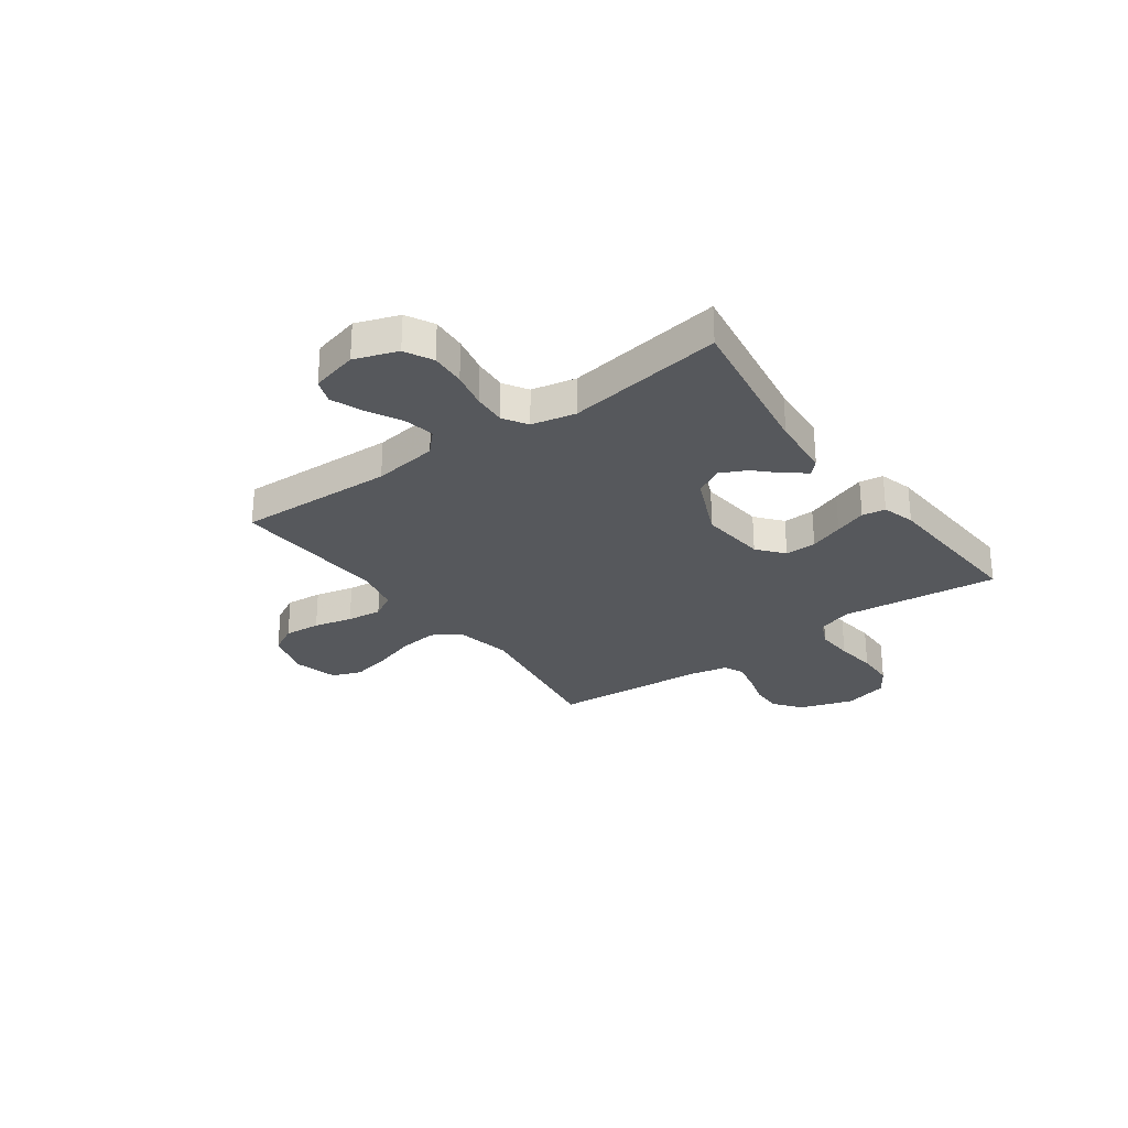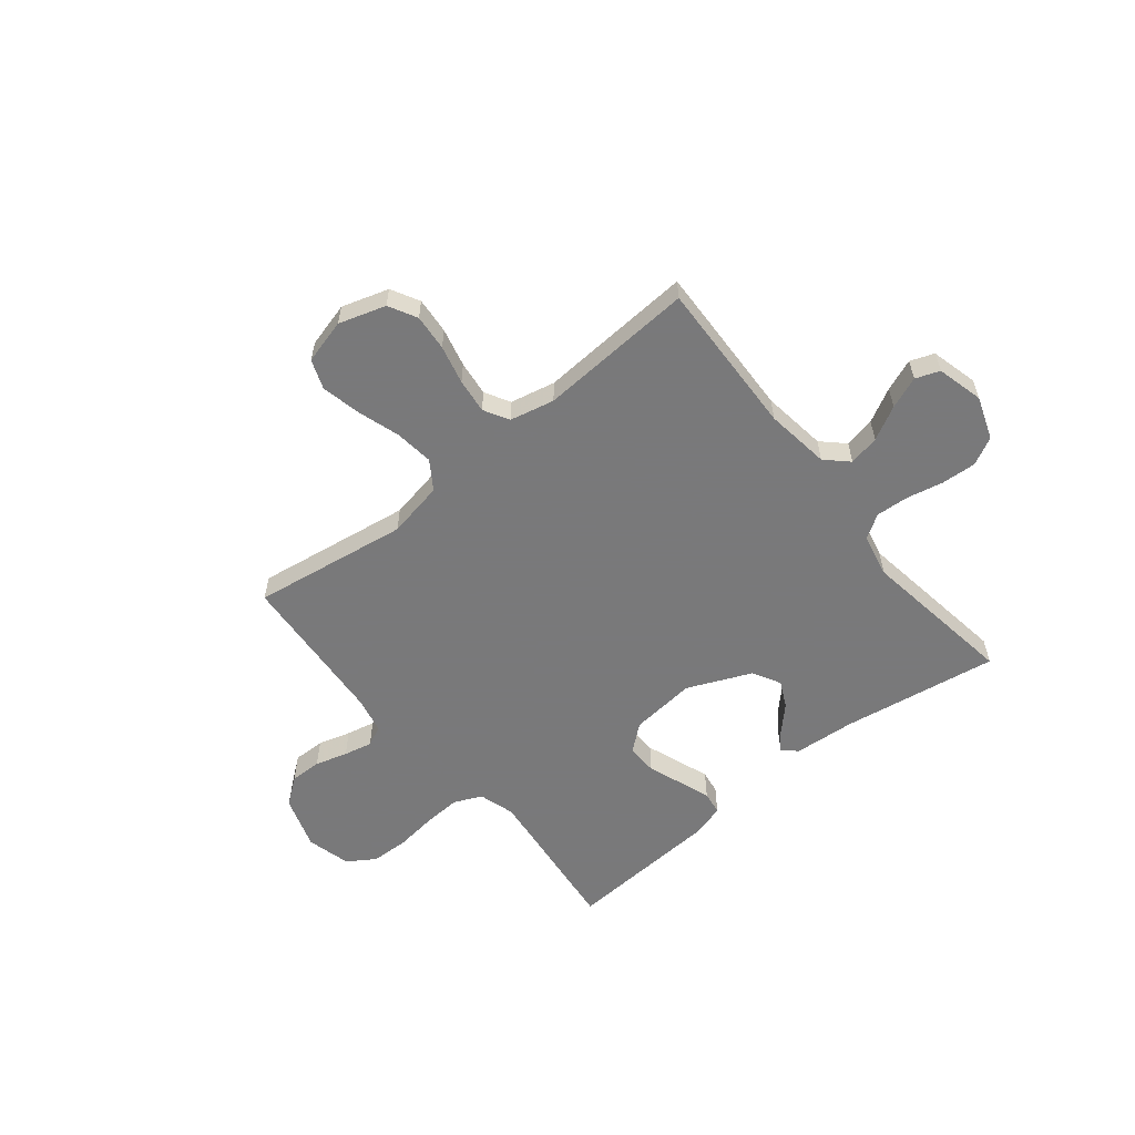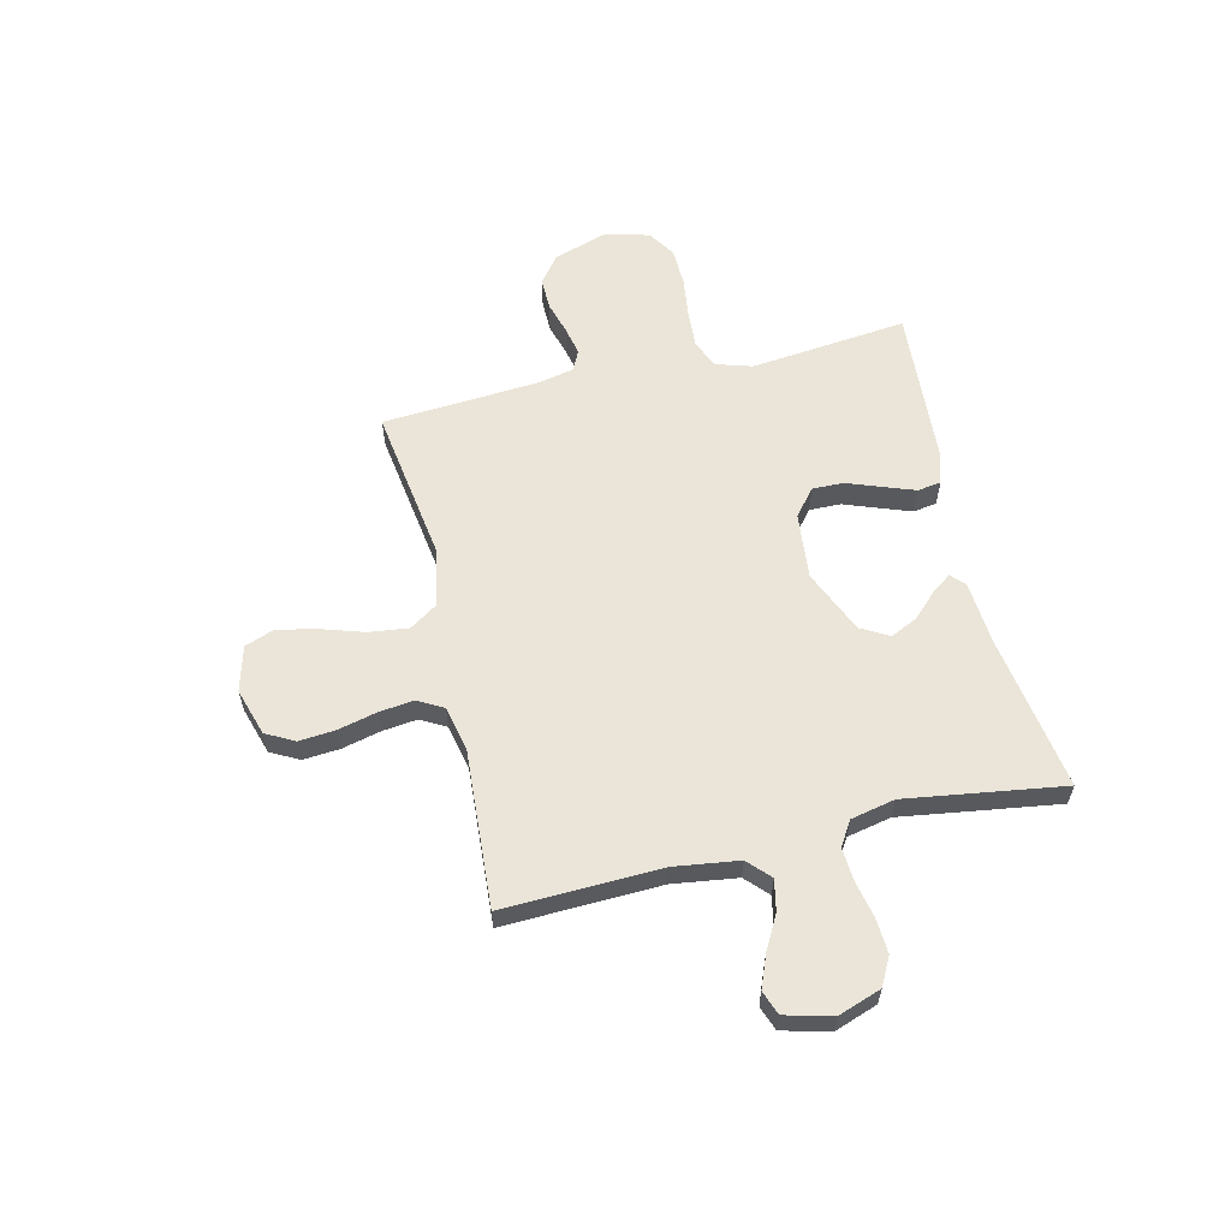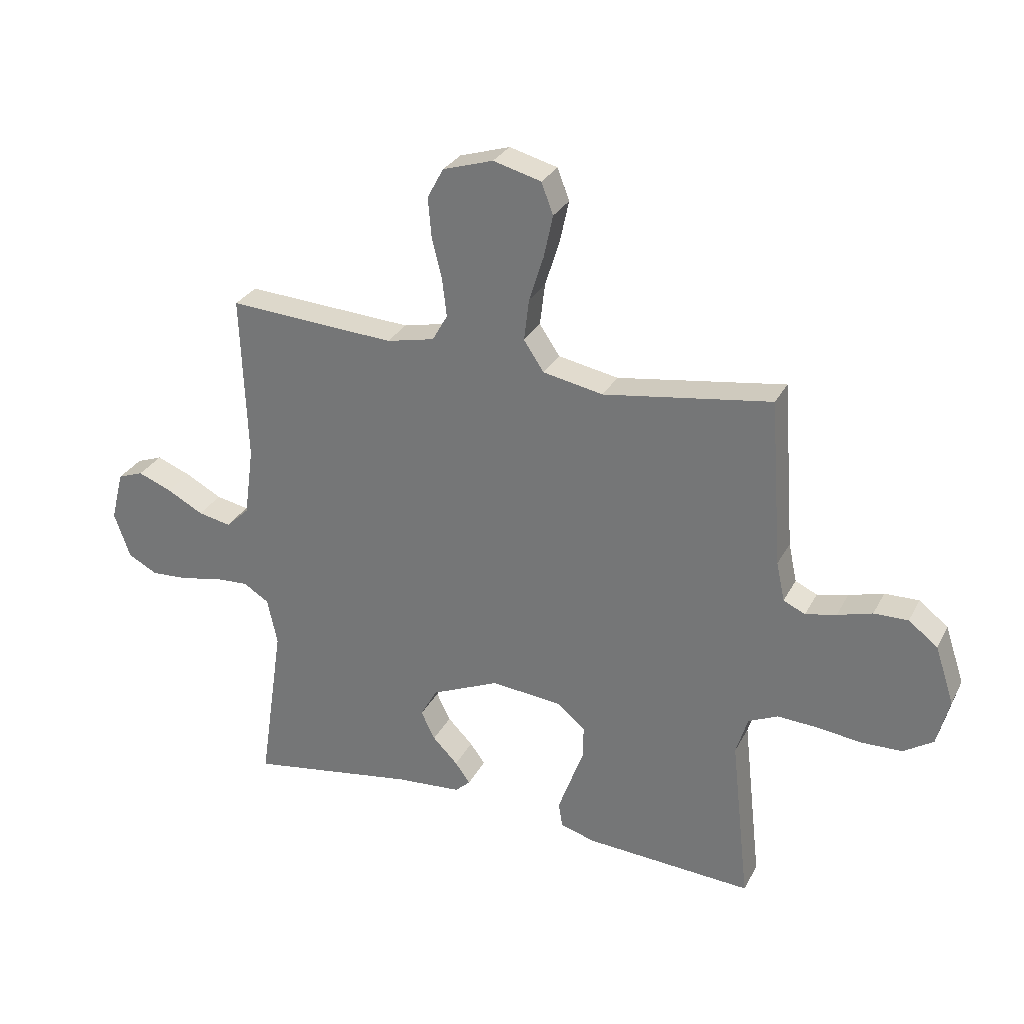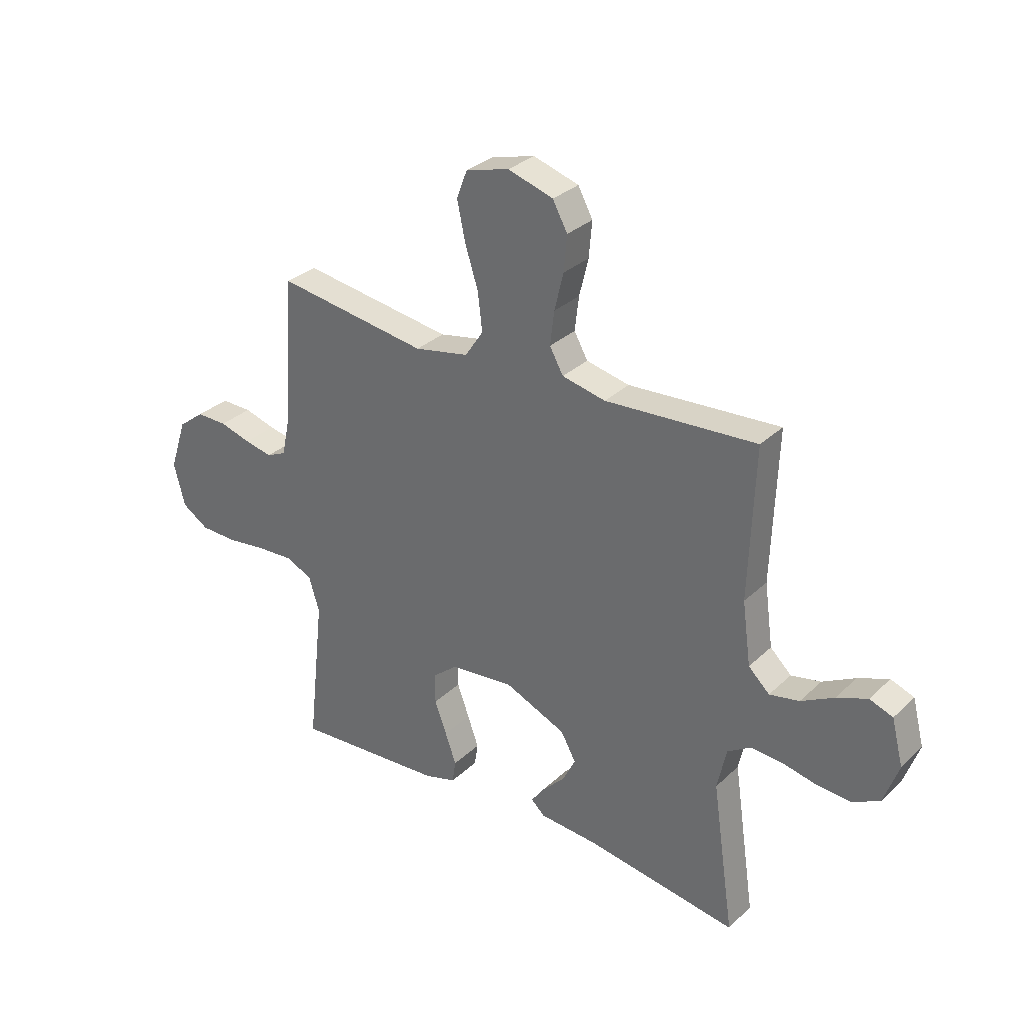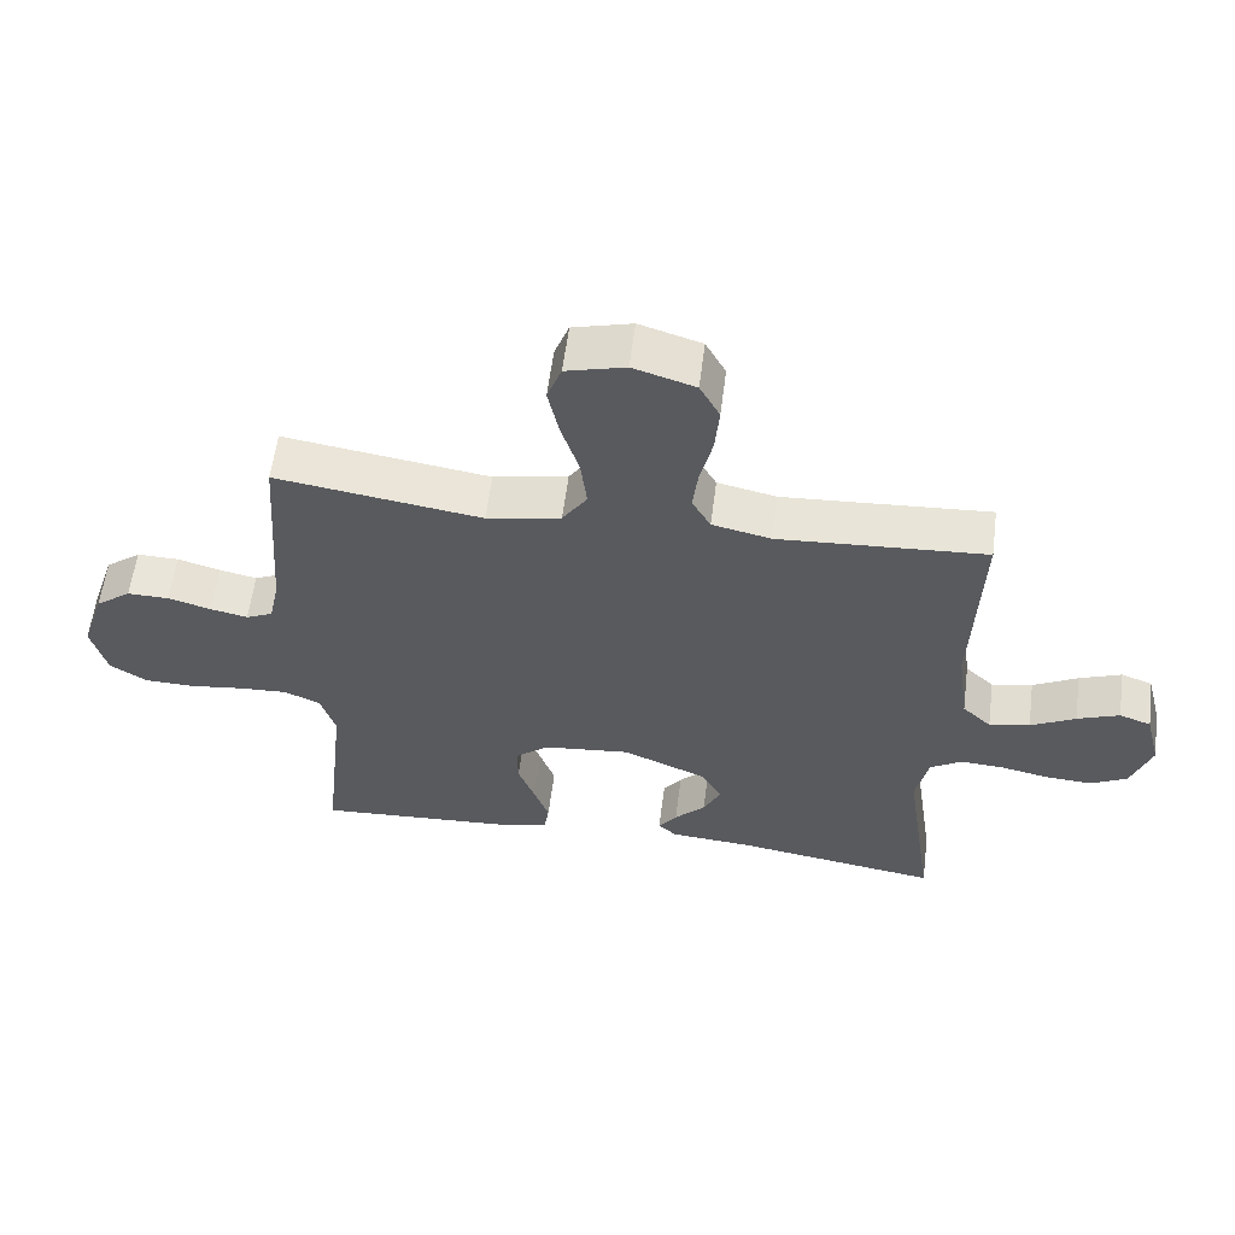
<metadata>
{"format":"obj","ext":"obj","renderer":"f3d","projection":"perspective","resolution":1024,"background":"white","views":[{"elev":-28.0,"azim":125.9,"up":"+Y"},{"elev":-57.8,"azim":39.0,"up":"+Y"},{"elev":59.5,"azim":76.8,"up":"+Y"},{"elev":29.2,"azim":-156.8,"up":"+Z"},{"elev":30.9,"azim":37.2,"up":"+Z"},{"elev":58.7,"azim":7.3,"up":"+Z"}]}
</metadata>
<code>
v 0.5 0.07 -0.5
v 0.2 0.07 -0.453
v 0.082 0.07 -0.444
v 0.055 0.07 -0.419
v 0.082 0.07 -0.382
v 0.127 0.07 -0.336
v 0.152 0.07 -0.285
v 0.122 0.07 -0.231
v 0 0.07 -0.178
v -0.127 0.07 -0.191
v -0.177 0.07 -0.232
v -0.176 0.07 -0.292
v -0.152 0.07 -0.357
v -0.13 0.07 -0.418
v -0.137 0.07 -0.463
v -0.2 0.07 -0.481
v -0.5 0.07 -0.5
v -0.467 0.07 -0.2
v -0.488 0.07 -0.131
v -0.541 0.07 -0.107
v -0.613 0.07 -0.111
v -0.692 0.07 -0.121
v -0.765 0.07 -0.119
v -0.818 0.07 -0.085
v -0.84 0.07 0
v -0.806 0.07 0.103
v -0.754 0.07 0.143
v -0.693 0.07 0.142
v -0.631 0.07 0.124
v -0.576 0.07 0.112
v -0.537 0.07 0.13
v -0.522 0.07 0.2
v -0.5 0.07 0.5
v -0.2 0.07 0.455
v -0.092 0.07 0.476
v -0.056 0.07 0.53
v -0.065 0.07 0.605
v -0.091 0.07 0.687
v -0.107 0.07 0.762
v -0.086 0.07 0.818
v 0 0.07 0.841
v 0.09 0.07 0.813
v 0.119 0.07 0.759
v 0.113 0.07 0.689
v 0.095 0.07 0.615
v 0.087 0.07 0.548
v 0.114 0.07 0.5
v 0.2 0.07 0.481
v 0.5 0.07 0.5
v 0.489 0.07 0.2
v 0.506 0.07 0.076
v 0.548 0.07 0.036
v 0.607 0.07 0.048
v 0.672 0.07 0.083
v 0.733 0.07 0.107
v 0.779 0.07 0.09
v 0.802 0.07 0
v 0.773 0.07 -0.082
v 0.72 0.07 -0.11
v 0.653 0.07 -0.106
v 0.583 0.07 -0.091
v 0.52 0.07 -0.087
v 0.474 0.07 -0.116
v 0.456 0.07 -0.2
v 0.5 0 -0.5
v 0.2 0 -0.453
v 0.082 0 -0.444
v 0.055 0 -0.419
v 0.082 0 -0.382
v 0.127 0 -0.336
v 0.152 0 -0.285
v 0.122 0 -0.231
v 0 0 -0.178
v -0.127 0 -0.191
v -0.177 0 -0.232
v -0.176 0 -0.292
v -0.152 0 -0.357
v -0.13 0 -0.418
v -0.137 0 -0.463
v -0.2 0 -0.481
v -0.5 0 -0.5
v -0.467 0 -0.2
v -0.488 0 -0.131
v -0.541 0 -0.107
v -0.613 0 -0.111
v -0.692 0 -0.121
v -0.765 0 -0.119
v -0.818 0 -0.085
v -0.84 0 0
v -0.806 0 0.103
v -0.754 0 0.143
v -0.693 0 0.142
v -0.631 0 0.124
v -0.576 0 0.112
v -0.537 0 0.13
v -0.522 0 0.2
v -0.5 0 0.5
v -0.2 0 0.455
v -0.092 0 0.476
v -0.056 0 0.53
v -0.065 0 0.605
v -0.091 0 0.687
v -0.107 0 0.762
v -0.086 0 0.818
v 0 0 0.841
v 0.09 0 0.813
v 0.119 0 0.759
v 0.113 0 0.689
v 0.095 0 0.615
v 0.087 0 0.548
v 0.114 0 0.5
v 0.2 0 0.481
v 0.5 0 0.5
v 0.489 0 0.2
v 0.506 0 0.076
v 0.548 0 0.036
v 0.607 0 0.048
v 0.672 0 0.083
v 0.733 0 0.107
v 0.779 0 0.09
v 0.802 0 0
v 0.773 0 -0.082
v 0.72 0 -0.11
v 0.653 0 -0.106
v 0.583 0 -0.091
v 0.52 0 -0.087
v 0.474 0 -0.116
v 0.456 0 -0.2
f 59 60 61
f 58 59 61
f 57 58 61
f 56 57 61
f 55 56 61
f 54 55 61
f 53 54 61
f 52 53 61 62
f 51 52 62 63
f 48 49 50
f 51 63 64
f 50 51 64
f 48 50 64
f 47 48 64
f 43 44 45
f 42 43 45
f 41 42 45
f 40 41 45
f 39 40 45
f 38 39 45
f 37 38 45
f 36 37 45 46
f 47 64 1
f 46 47 1
f 36 46 1
f 35 36 1
f 27 28 29
f 26 27 29
f 25 26 29
f 24 25 29
f 23 24 29
f 22 23 29
f 21 22 29
f 20 21 29 30
f 19 20 30 31
f 16 17 18
f 15 16 18
f 14 15 18
f 13 14 18
f 12 13 18
f 19 31 32
f 18 19 32
f 12 18 32
f 11 12 32
f 4 5 6
f 3 4 6
f 2 3 6
f 2 6 7
f 1 2 7
f 1 7 8
f 35 1 8
f 34 35 8
f 32 33 34
f 11 32 34
f 10 11 34
f 34 8 9
f 9 10 34
f 125 124 123
f 125 123 122
f 125 122 121
f 125 121 120
f 125 120 119
f 125 119 118
f 125 118 117
f 126 125 117 116
f 127 126 116 115
f 114 113 112
f 128 127 115
f 128 115 114
f 128 114 112
f 128 112 111
f 109 108 107
f 109 107 106
f 109 106 105
f 109 105 104
f 109 104 103
f 109 103 102
f 109 102 101
f 110 109 101 100
f 65 128 111
f 65 111 110
f 65 110 100
f 65 100 99
f 93 92 91
f 93 91 90
f 93 90 89
f 93 89 88
f 93 88 87
f 93 87 86
f 93 86 85
f 94 93 85 84
f 95 94 84 83
f 82 81 80
f 82 80 79
f 82 79 78
f 82 78 77
f 82 77 76
f 96 95 83
f 96 83 82
f 96 82 76
f 96 76 75
f 70 69 68
f 70 68 67
f 70 67 66
f 71 70 66
f 71 66 65
f 72 71 65
f 72 65 99
f 72 99 98
f 98 97 96
f 98 96 75
f 98 75 74
f 73 72 98
f 98 74 73
f 1 65 66 2
f 2 66 67 3
f 3 67 68 4
f 4 68 69 5
f 5 69 70 6
f 6 70 71 7
f 7 71 72 8
f 8 72 73 9
f 9 73 74 10
f 10 74 75 11
f 11 75 76 12
f 12 76 77 13
f 13 77 78 14
f 14 78 79 15
f 15 79 80 16
f 16 80 81 17
f 17 81 82 18
f 18 82 83 19
f 19 83 84 20
f 20 84 85 21
f 21 85 86 22
f 22 86 87 23
f 23 87 88 24
f 24 88 89 25
f 25 89 90 26
f 26 90 91 27
f 27 91 92 28
f 28 92 93 29
f 29 93 94 30
f 30 94 95 31
f 31 95 96 32
f 32 96 97 33
f 33 97 98 34
f 34 98 99 35
f 35 99 100 36
f 36 100 101 37
f 37 101 102 38
f 38 102 103 39
f 39 103 104 40
f 40 104 105 41
f 41 105 106 42
f 42 106 107 43
f 43 107 108 44
f 44 108 109 45
f 45 109 110 46
f 46 110 111 47
f 47 111 112 48
f 48 112 113 49
f 49 113 114 50
f 50 114 115 51
f 51 115 116 52
f 52 116 117 53
f 53 117 118 54
f 54 118 119 55
f 55 119 120 56
f 56 120 121 57
f 57 121 122 58
f 58 122 123 59
f 59 123 124 60
f 60 124 125 61
f 61 125 126 62
f 62 126 127 63
f 63 127 128 64
f 64 128 65 1

</code>
